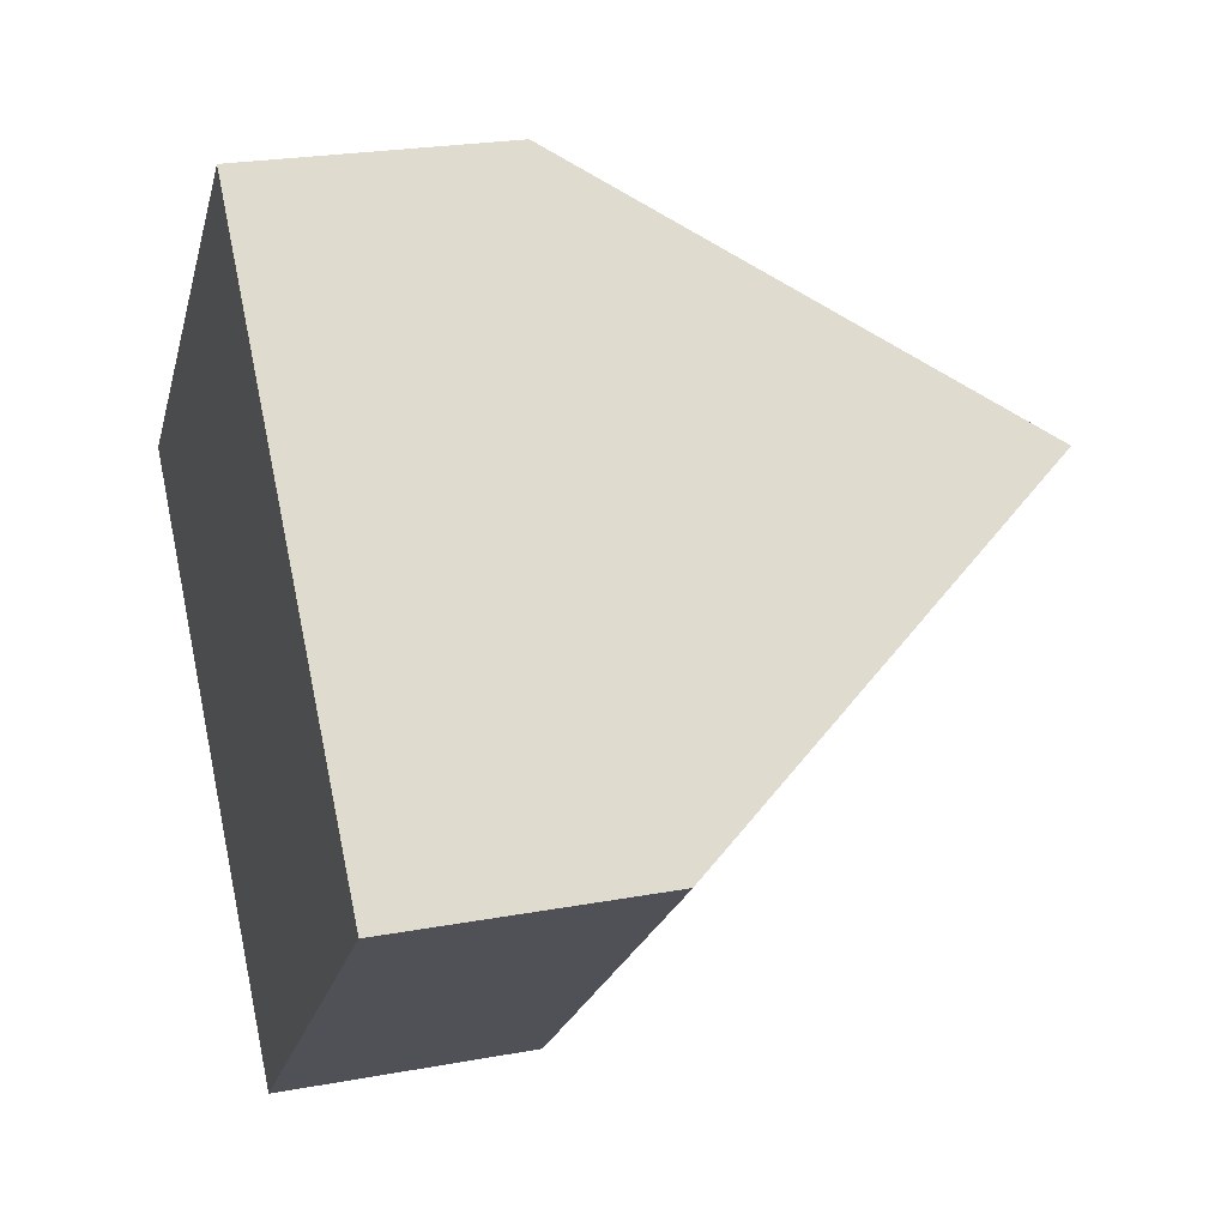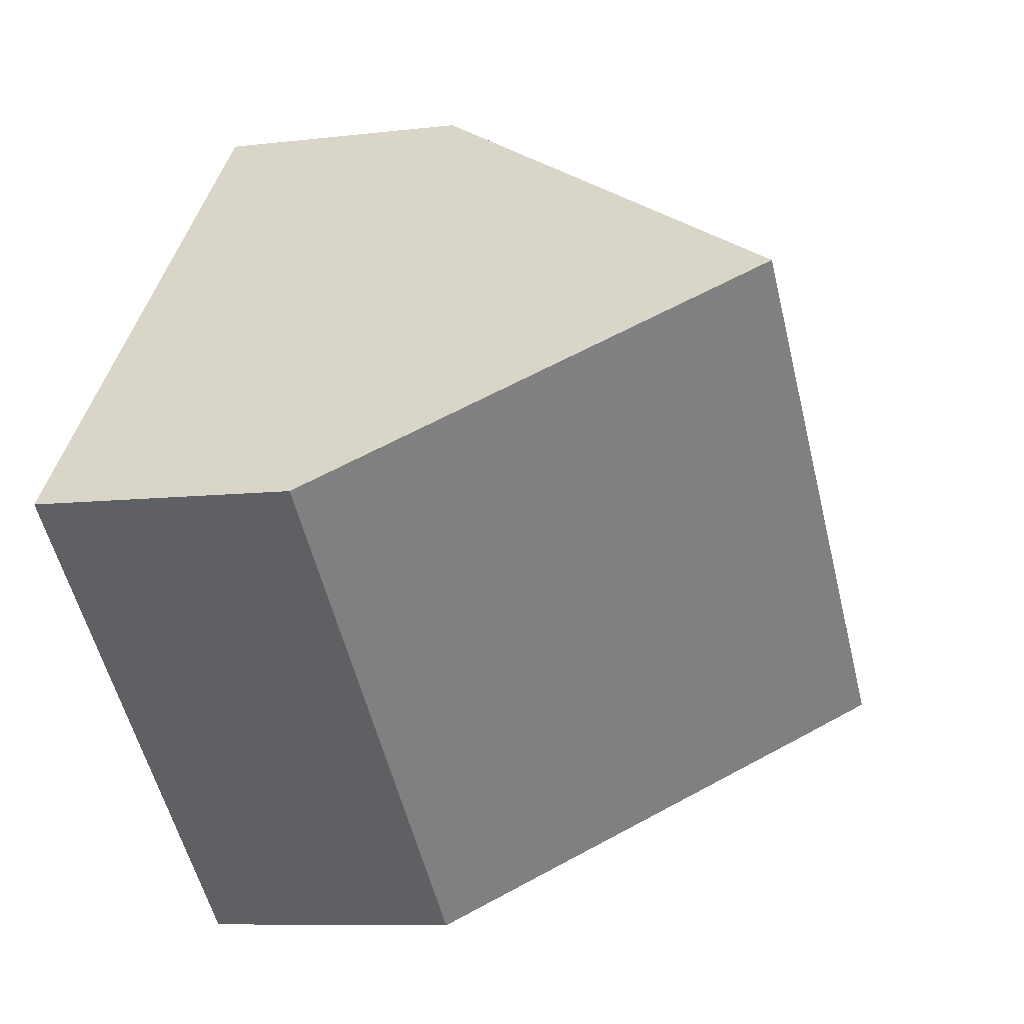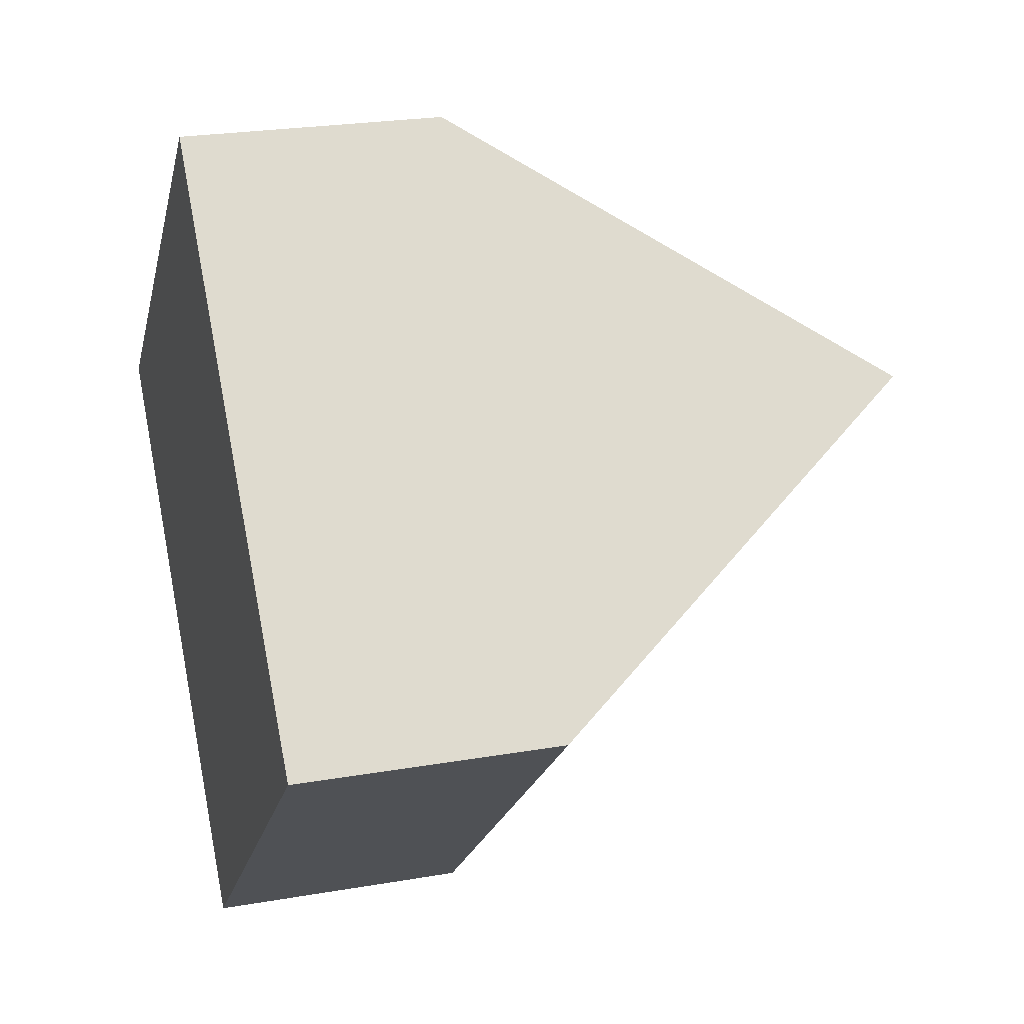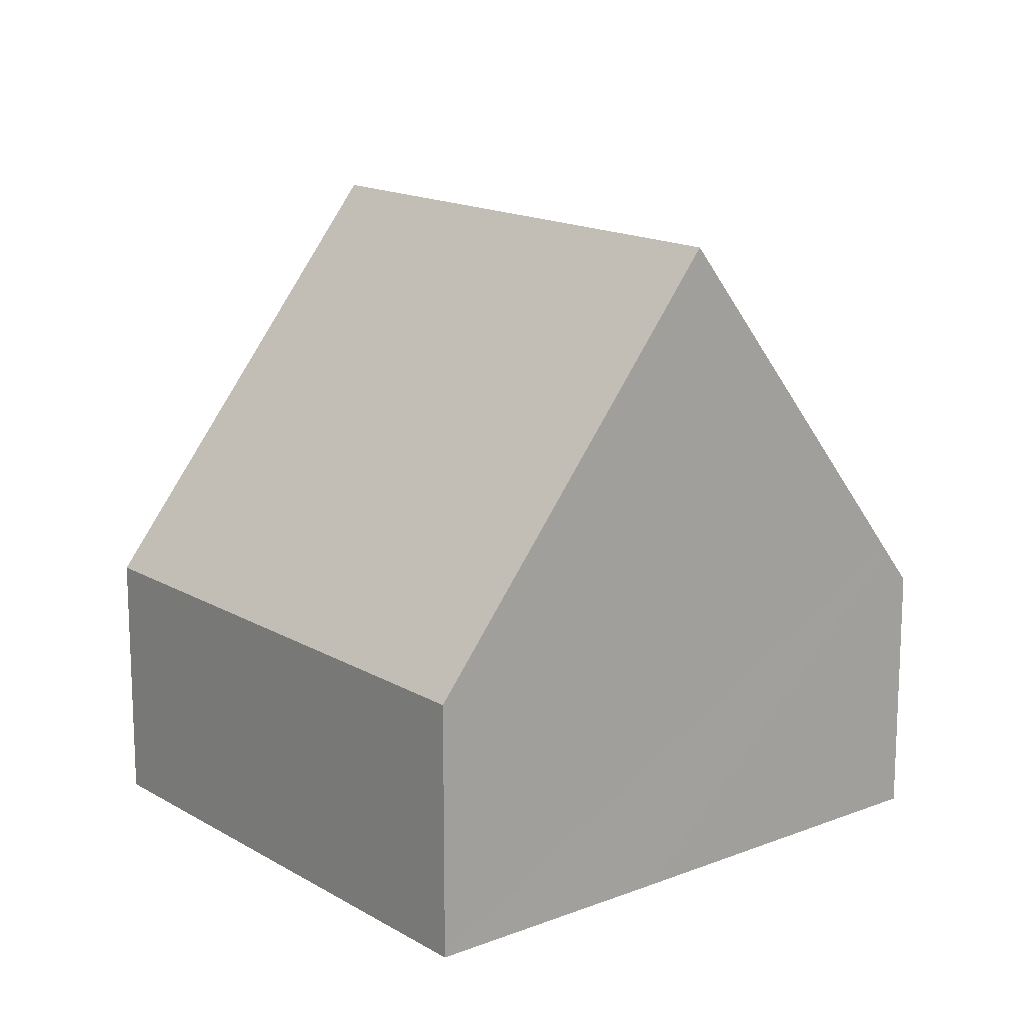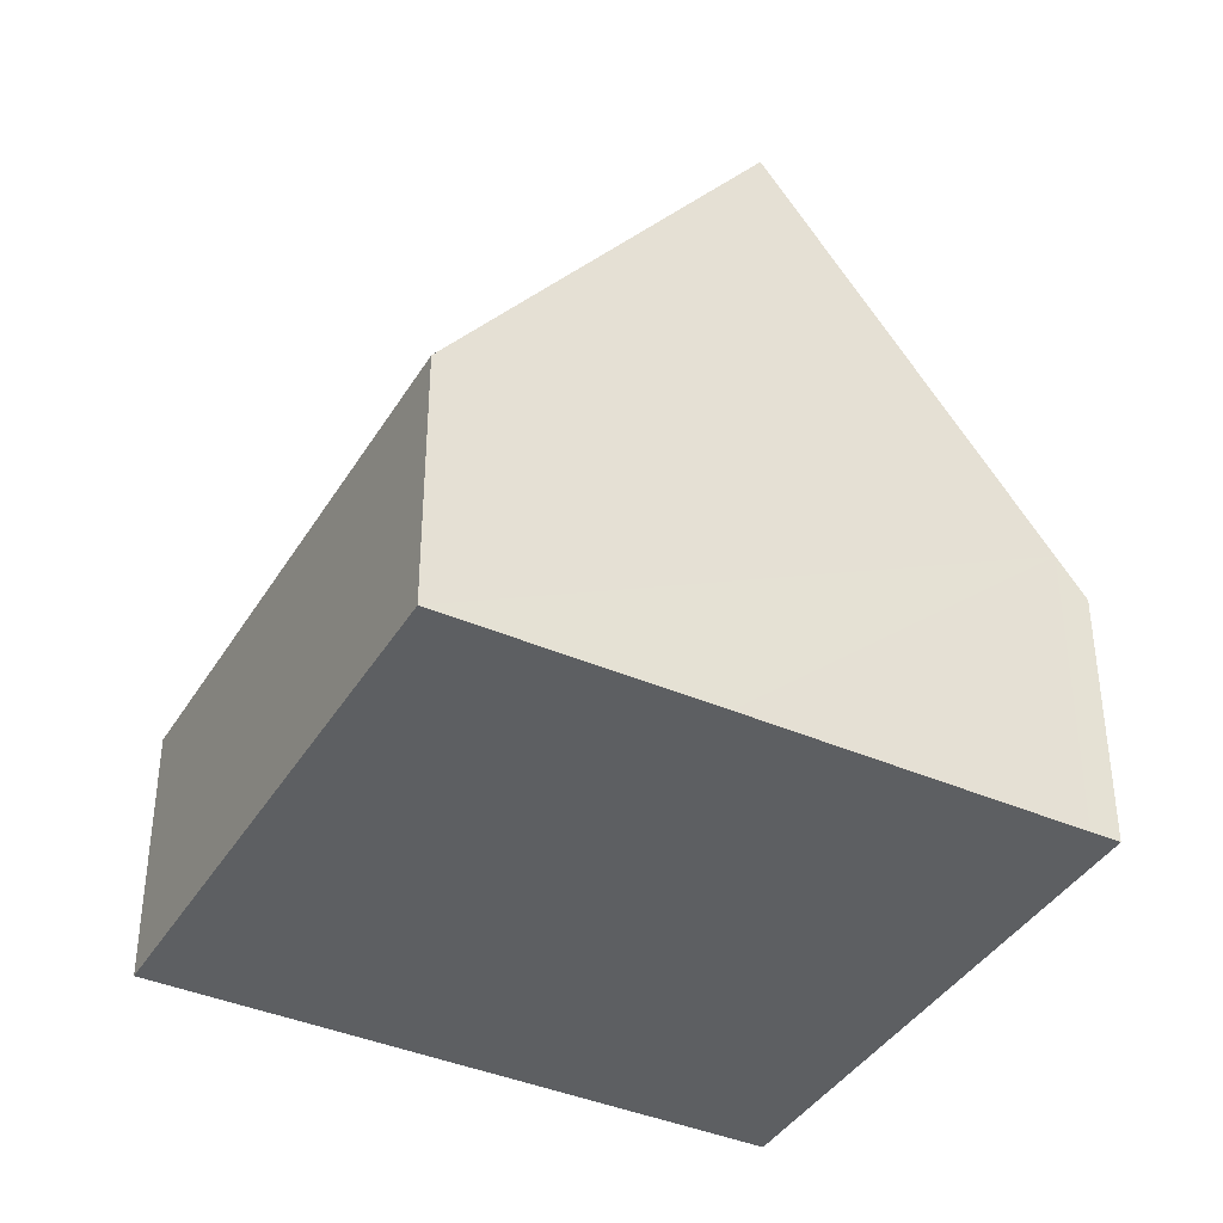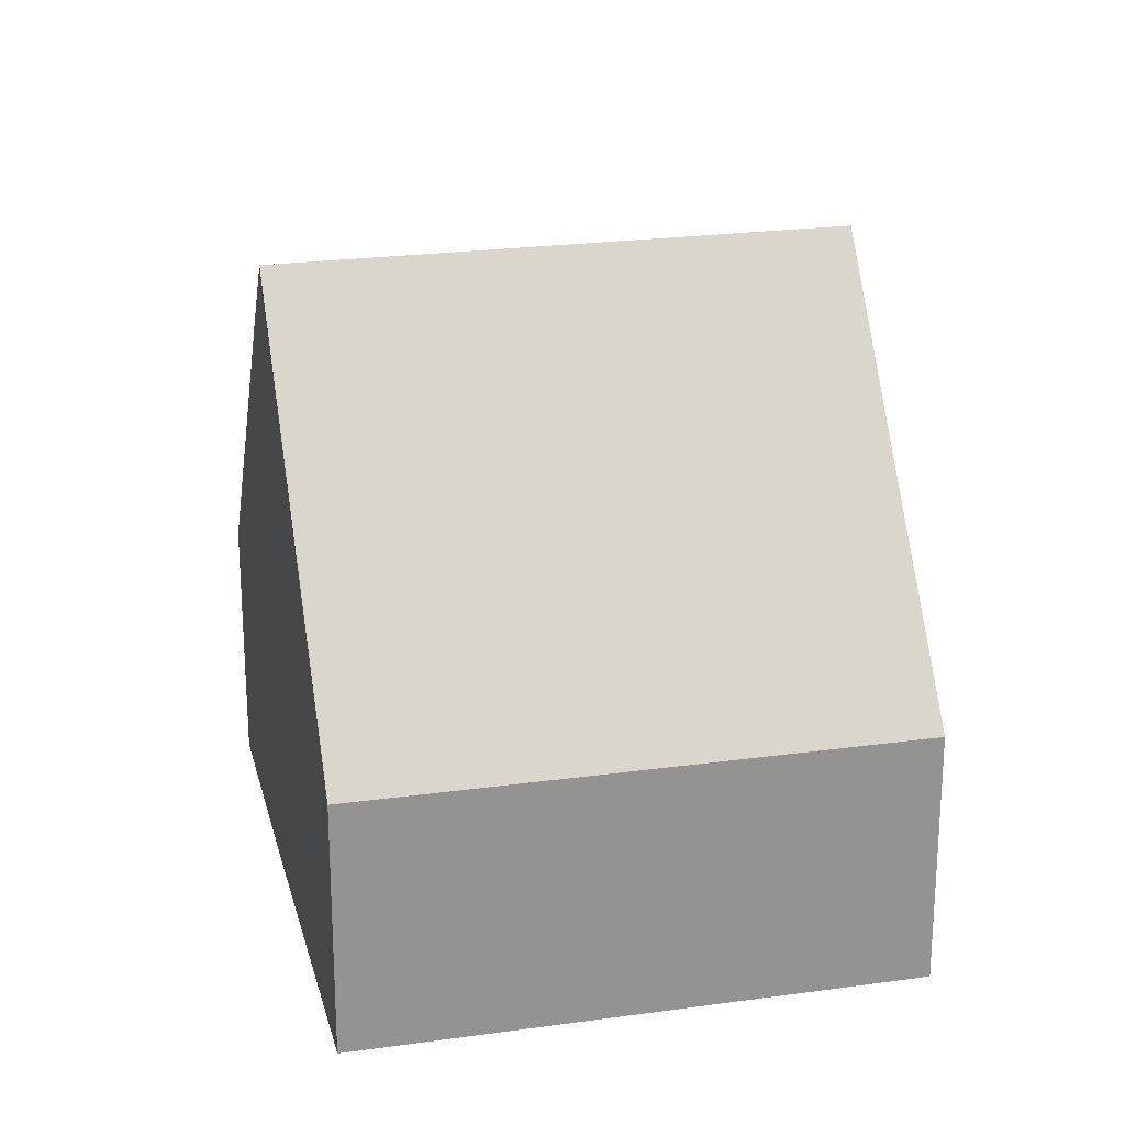
<metadata>
{"format":"obj","ext":"obj","renderer":"f3d","projection":"perspective","resolution":1024,"background":"white","views":[{"elev":23.6,"azim":72.7,"up":"+Z"},{"elev":-8.5,"azim":108.2,"up":"+Z"},{"elev":24.1,"azim":73.9,"up":"+Z"},{"elev":15.4,"azim":-171.9,"up":"+Y"},{"elev":-39.5,"azim":-161.1,"up":"+Y"},{"elev":23.2,"azim":-56.0,"up":"+Y"}]}
</metadata>
<code>
v  4.018 9.537 -4.387
v  13.76 4.149 -1.254
v  6.946 4.149 -7.553
v  10.28 10.56 2.513
v  3.466 10.56 -3.783
v  6.792 4.148 6.28
v  0.333 4.762 -0.36
v  0 4.149 2.541e-16
v  0 0 0
v  6.792 -3.845e-16 6.28
v  10.28 -1.539e-16 2.513
v  13.76 7.679e-17 -1.254
v  6.946 4.625e-16 -7.553
v  4.018 2.686e-16 -4.387
v  3.466 2.316e-16 -3.783
v  0.333 2.204e-17 -0.36
g defaultobject
f 1 2 3
f 2 1 4
f 4 1 5
f 6 7 8
f 7 6 5
f 5 6 4
f 9 6 8
f 6 9 10
f 6 2 4
f 2 6 10
f 2 10 11
f 2 11 12
f 12 3 2
f 3 12 13
f 1 7 5
f 7 1 3
f 7 3 13
f 7 13 14
f 7 14 15
f 7 15 16
f 7 16 8
f 8 16 9
f 11 13 12
f 13 11 10
f 13 10 16
f 16 10 9
f 13 16 15
f 13 15 14

</code>
